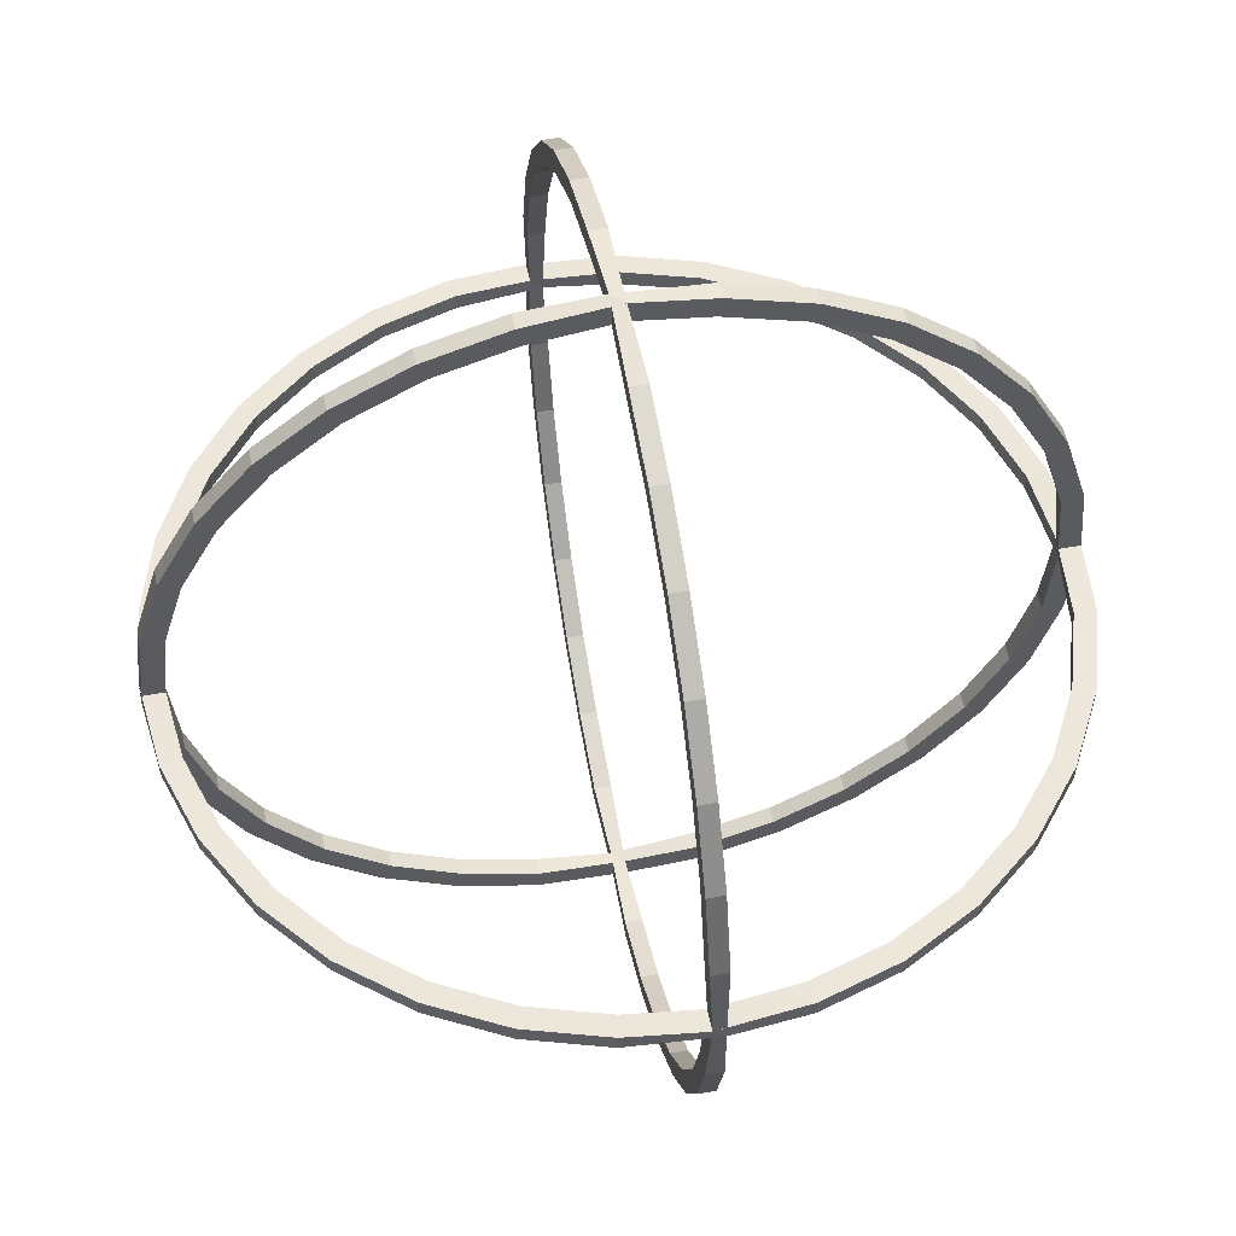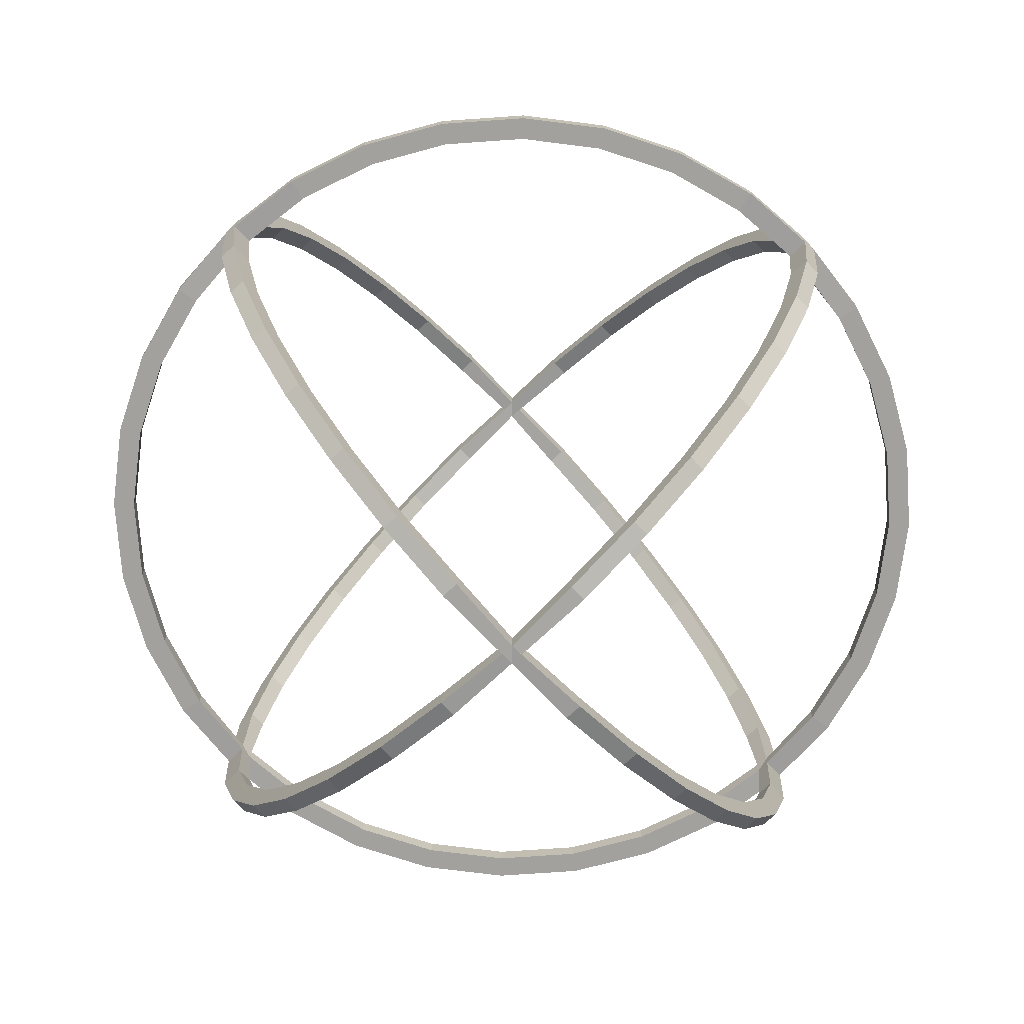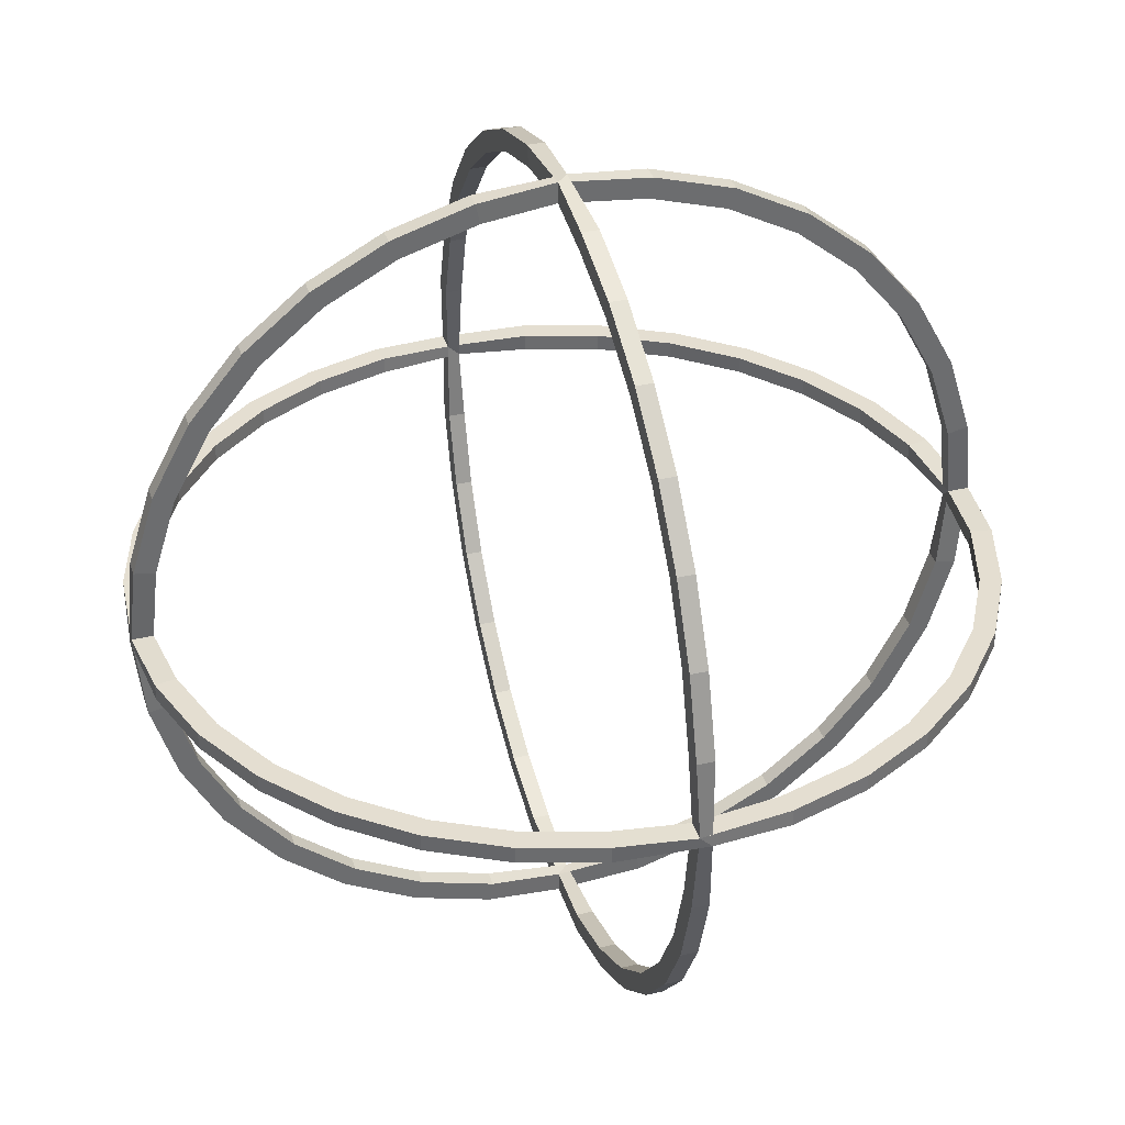
<metadata>
{"format":"obj","ext":"obj","renderer":"f3d","projection":"perspective","resolution":1024,"background":"white","views":[{"elev":54.1,"azim":168.8,"up":"+Z"},{"elev":-72.0,"azim":43.4,"up":"+Z"},{"elev":36.5,"azim":73.0,"up":"+Z"}]}
</metadata>
<code>
v 0.005 0.08287 0.1389
v 0.005 0.07247 0.1319
v 0.005 0.09442 0.09089
v 0.005 0.106 0.09567
v 0.1768 -0.13 -0.1768
v 0.2079 -0.13 -0.1389
v 0.1975 -0.13 -0.1319
v 0.1679 -0.13 -0.1679
v 0.005 0.1202 0.04877
v 0.005 0.1079 0.04633
v 0.003535 0.1125 0.003536
v 0.003535 0.125 0.003536
v -0.25 -0.1285 0.003535
v -0.2375 -0.1285 0.003535
v -0.2329 -0.07867 0.005
v -0.2452 -0.07623 0.005
v 0.005 0.05178 0.1768
v 0.005 0.04294 0.1679
v 0.231 -0.13 -0.09567
v 0.2194 -0.13 -0.09089
v 0.003535 -0.375 0.003535
v 0.003535 -0.3625 0.003535
v 0.005 -0.3579 0.04633
v 0.005 -0.3702 0.04877
v -0.2452 -0.1738 0.005
v -0.2329 -0.1713 0.005
v 0.005 0.01389 0.2079
v 0.005 0.006948 0.1975
v 0.2452 -0.13 -0.04877
v 0.2329 -0.13 -0.04633
v -0.04877 0.1202 0.005
v -0.04633 0.1079 0.005
v -0.231 -0.2207 0.005
v -0.2194 -0.2159 0.005
v 0.005 -0.02933 0.231
v 0.005 -0.03411 0.2194
v 0.09567 0.106 0.005
v 0.04877 0.1202 0.005
v 0.04633 0.1079 0.005
v 0.09089 0.09442 0.005
v -0.04633 -0.3579 0.005
v -0.04877 -0.3702 0.005
v -0.2079 -0.2639 0.005
v -0.1975 -0.2569 0.005
v 0.005 -0.07623 0.2452
v 0.005 -0.07867 0.2329
v 0.1389 0.08287 0.005
v 0.1319 0.07247 0.005
v -0.04877 -0.13 -0.2452
v 0.003535 -0.1285 -0.25
v 0.003535 -0.1285 -0.2375
v -0.04633 -0.13 -0.2329
v -0.1768 -0.3018 0.005
v -0.1679 -0.2929 0.005
v 0.003535 -0.1285 0.25
v 0.003535 -0.1285 0.2375
v 0.1768 0.05178 0.005
v 0.1679 0.04294 0.005
v -0.1389 -0.3329 0.005
v -0.1319 -0.3225 0.005
v 0.005 -0.1738 0.2452
v 0.005 -0.1713 0.2329
v 0.2079 0.01389 0.005
v 0.1975 0.006948 0.005
v -0.09567 -0.356 0.005
v -0.09089 -0.3444 0.005
v 0.005 -0.2207 0.231
v 0.005 -0.2159 0.2194
v 0.231 -0.02933 0.005
v 0.2194 -0.03411 0.005
v 0.005 -0.2639 0.2079
v 0.005 -0.2569 0.1975
v 0.2452 -0.07623 0.005
v 0.2329 -0.07867 0.005
v -0.2452 -0.13 0.04877
v -0.2329 -0.13 0.04633
v 0.005 -0.3018 0.1768
v 0.005 -0.2929 0.1679
v 0.25 -0.1285 0.003536
v 0.2375 -0.1285 0.003536
v -0.2452 -0.13 -0.04877
v -0.2329 -0.13 -0.04633
v 0.005 -0.3329 0.1389
v 0.005 -0.3225 0.1319
v 0.2452 -0.1738 0.005
v 0.2329 -0.1713 0.005
v -0.231 -0.13 -0.09567
v -0.2194 -0.13 -0.09089
v 0.005 -0.356 0.09567
v 0.005 -0.3444 0.09089
v 0.231 -0.2207 0.005
v 0.2194 -0.2159 0.005
v -0.2079 -0.13 -0.1389
v -0.1975 -0.13 -0.1319
v 0.2079 -0.2639 0.005
v 0.1975 -0.2569 0.005
v -0.1768 -0.13 -0.1768
v -0.1679 -0.13 -0.1679
v 0.04877 -0.13 0.2452
v 0.04633 -0.13 0.2329
v 0.1768 -0.3018 0.005
v 0.1679 -0.2929 0.005
v -0.1389 -0.13 -0.2079
v -0.1319 -0.13 -0.1975
v -0.04877 -0.13 0.2452
v -0.04633 -0.13 0.2329
v 0.1389 -0.3329 0.005
v 0.1319 -0.3225 0.005
v 0.005 0.106 -0.09567
v 0.005 0.1202 -0.04877
v 0.005 0.1079 -0.04633
v 0.005 0.09442 -0.09089
v -0.09567 -0.13 -0.231
v -0.09089 -0.13 -0.2194
v -0.09567 -0.13 0.231
v -0.09089 -0.13 0.2194
v 0.09567 -0.356 0.005
v 0.09089 -0.3444 0.005
v 0.005 0.08287 -0.1389
v 0.005 0.07247 -0.1319
v -0.1389 -0.13 0.2079
v -0.1319 -0.13 0.1975
v 0.04877 -0.3702 0.005
v 0.04633 -0.3579 0.005
v 0.005 0.05178 -0.1768
v 0.005 0.04294 -0.1679
v 0.005 -0.2639 -0.2079
v 0.005 -0.2207 -0.231
v 0.005 -0.2159 -0.2194
v 0.005 -0.2569 -0.1975
v -0.1768 -0.13 0.1768
v -0.1679 -0.13 0.1679
v 0.005 0.01389 -0.2079
v 0.005 0.006948 -0.1975
v 0.005 -0.3018 -0.1768
v 0.005 -0.2929 -0.1679
v -0.2079 -0.13 0.1389
v -0.1975 -0.13 0.1319
v 0.2452 -0.13 0.04877
v 0.2329 -0.13 0.04633
v 0.005 -0.02933 -0.231
v 0.005 -0.03411 -0.2194
v 0.005 -0.3702 -0.04877
v 0.005 -0.356 -0.09567
v 0.005 -0.3444 -0.09089
v 0.005 -0.3579 -0.04633
v -0.231 -0.13 0.09567
v -0.2194 -0.13 0.09089
v 0.231 -0.13 0.09567
v 0.2194 -0.13 0.09089
v 0.005 -0.07623 -0.2452
v 0.005 -0.07867 -0.2329
v 0.2079 -0.13 0.1389
v 0.1975 -0.13 0.1319
v 0.005 -0.1738 -0.2452
v 0.005 -0.1713 -0.2329
v -0.09567 0.106 0.005
v -0.09089 0.09442 0.005
v 0.1768 -0.13 0.1768
v 0.1679 -0.13 0.1679
v 0.005 -0.3329 -0.1389
v 0.005 -0.3225 -0.1319
v -0.1389 0.08287 0.005
v -0.1319 0.07247 0.005
v 0.1389 -0.13 0.2079
v 0.1319 -0.13 0.1975
v 0.04877 -0.13 -0.2452
v 0.04633 -0.13 -0.2329
v -0.1768 0.05178 0.005
v -0.1679 0.04294 0.005
v 0.09567 -0.13 0.231
v 0.09089 -0.13 0.2194
v 0.09567 -0.13 -0.231
v 0.09089 -0.13 -0.2194
v -0.2079 0.01389 0.005
v -0.1975 0.006948 0.005
v 0.1389 -0.13 -0.2079
v 0.1319 -0.13 -0.1975
v -0.231 -0.02933 0.005
v -0.2194 -0.03411 0.005
v -0.005 0.08287 0.1389
v -0.005 0.106 0.09567
v -0.005 0.09442 0.09089
v -0.005 0.07247 0.1319
v 0.1768 -0.12 -0.1768
v 0.1679 -0.12 -0.1679
v 0.1975 -0.12 -0.1319
v 0.2079 -0.12 -0.1389
v -0.005 0.1202 0.04877
v -0.003535 0.125 -0.003535
v -0.003535 0.1125 -0.003535
v -0.005 0.1079 0.04633
v -0.25 -0.1215 -0.003535
v -0.2452 -0.07623 -0.005
v -0.2329 -0.07867 -0.005
v -0.2375 -0.1215 -0.003535
v -0.005 0.05178 0.1768
v -0.005 0.04294 0.1679
v 0.2194 -0.12 -0.09089
v 0.231 -0.12 -0.09567
v -0.003535 -0.375 -0.003535
v -0.005 -0.3702 0.04877
v -0.005 -0.3579 0.04633
v -0.003535 -0.3625 -0.003535
v -0.2452 -0.1738 -0.005
v -0.2329 -0.1713 -0.005
v -0.005 0.01389 0.2079
v -0.005 0.006948 0.1975
v 0.2329 -0.12 -0.04633
v 0.2452 -0.12 -0.04877
v -0.04877 0.1202 -0.005
v -0.04633 0.1079 -0.005
v -0.231 -0.2207 -0.005
v -0.2194 -0.2159 -0.005
v -0.005 -0.02933 0.231
v -0.005 -0.03411 0.2194
v 0.09567 0.106 -0.005
v 0.09089 0.09442 -0.005
v 0.04633 0.1079 -0.005
v 0.04877 0.1202 -0.005
v -0.04877 -0.3702 -0.005
v -0.04633 -0.3579 -0.005
v -0.2079 -0.2639 -0.005
v -0.1975 -0.2569 -0.005
v -0.005 -0.07623 0.2452
v -0.005 -0.07867 0.2329
v 0.1389 0.08287 -0.005
v 0.1319 0.07247 -0.005
v -0.04877 -0.12 -0.2452
v -0.04633 -0.12 -0.2329
v -0.003535 -0.1215 -0.2375
v -0.003535 -0.1215 -0.25
v -0.1768 -0.3018 -0.005
v -0.1679 -0.2929 -0.005
v -0.003535 -0.1215 0.25
v -0.003535 -0.1215 0.2375
v 0.1768 0.05178 -0.005
v 0.1679 0.04294 -0.005
v -0.1389 -0.3329 -0.005
v -0.1319 -0.3225 -0.005
v -0.005 -0.1738 0.2452
v -0.005 -0.1713 0.2329
v 0.2079 0.01389 -0.005
v 0.1975 0.006948 -0.005
v -0.09567 -0.356 -0.005
v -0.09089 -0.3444 -0.005
v -0.005 -0.2207 0.231
v -0.005 -0.2159 0.2194
v 0.231 -0.02933 -0.005
v 0.2194 -0.03411 -0.005
v -0.005 -0.2639 0.2079
v -0.005 -0.2569 0.1975
v 0.2452 -0.07623 -0.005
v 0.2329 -0.07867 -0.005
v -0.2452 -0.12 0.04877
v -0.2329 -0.12 0.04633
v -0.005 -0.3018 0.1768
v -0.005 -0.2929 0.1679
v 0.25 -0.1215 -0.003535
v 0.2375 -0.1215 -0.003535
v -0.2452 -0.12 -0.04877
v -0.2329 -0.12 -0.04633
v -0.005 -0.3329 0.1389
v -0.005 -0.3225 0.1319
v 0.2452 -0.1738 -0.005
v 0.2329 -0.1713 -0.005
v -0.2194 -0.12 -0.09089
v -0.231 -0.12 -0.09567
v -0.005 -0.356 0.09567
v -0.005 -0.3444 0.09089
v 0.231 -0.2207 -0.005
v 0.2194 -0.2159 -0.005
v -0.1975 -0.12 -0.1319
v -0.2079 -0.12 -0.1389
v 0.2079 -0.2639 -0.005
v 0.1975 -0.2569 -0.005
v -0.1679 -0.12 -0.1679
v -0.1768 -0.12 -0.1768
v 0.04877 -0.12 0.2452
v 0.04633 -0.12 0.2329
v 0.1768 -0.3018 -0.005
v 0.1679 -0.2929 -0.005
v -0.1319 -0.12 -0.1975
v -0.1389 -0.12 -0.2079
v -0.04633 -0.12 0.2329
v -0.04877 -0.12 0.2452
v 0.1389 -0.3329 -0.005
v 0.1319 -0.3225 -0.005
v -0.005 0.106 -0.09567
v -0.005 0.09442 -0.09089
v -0.005 0.1079 -0.04633
v -0.005 0.1202 -0.04877
v -0.09089 -0.12 -0.2194
v -0.09567 -0.12 -0.231
v -0.09089 -0.12 0.2194
v -0.09567 -0.12 0.231
v 0.09567 -0.356 -0.005
v 0.09089 -0.3444 -0.005
v -0.005 0.08287 -0.1389
v -0.005 0.07247 -0.1319
v -0.1319 -0.12 0.1975
v -0.1389 -0.12 0.2079
v 0.04877 -0.3702 -0.005
v 0.04633 -0.3579 -0.005
v -0.005 0.05178 -0.1768
v -0.005 0.04294 -0.1679
v -0.005 -0.2639 -0.2079
v -0.005 -0.2569 -0.1975
v -0.005 -0.2159 -0.2194
v -0.005 -0.2207 -0.231
v -0.1679 -0.12 0.1679
v -0.1768 -0.12 0.1768
v -0.005 0.01389 -0.2079
v -0.005 0.006948 -0.1975
v -0.005 -0.3018 -0.1768
v -0.005 -0.2929 -0.1679
v -0.1975 -0.12 0.1319
v -0.2079 -0.12 0.1389
v 0.2329 -0.12 0.04633
v 0.2452 -0.12 0.04877
v -0.005 -0.02933 -0.231
v -0.005 -0.03411 -0.2194
v -0.005 -0.3702 -0.04877
v -0.005 -0.3579 -0.04633
v -0.005 -0.3444 -0.09089
v -0.005 -0.356 -0.09567
v -0.2194 -0.12 0.09089
v -0.231 -0.12 0.09567
v 0.2194 -0.12 0.09089
v 0.231 -0.12 0.09567
v -0.005 -0.07623 -0.2452
v -0.005 -0.07867 -0.2329
v 0.1975 -0.12 0.1319
v 0.2079 -0.12 0.1389
v -0.005 -0.1713 -0.2329
v -0.005 -0.1738 -0.2452
v -0.09567 0.106 -0.005
v -0.09089 0.09442 -0.005
v 0.1768 -0.12 0.1768
v 0.1679 -0.12 0.1679
v -0.005 -0.3329 -0.1389
v -0.005 -0.3225 -0.1319
v -0.1389 0.08287 -0.005
v -0.1319 0.07247 -0.005
v 0.1319 -0.12 0.1975
v 0.1389 -0.12 0.2079
v 0.04633 -0.12 -0.2329
v 0.04877 -0.12 -0.2452
v -0.1768 0.05178 -0.005
v -0.1679 0.04294 -0.005
v 0.09089 -0.12 0.2194
v 0.09567 -0.12 0.231
v 0.09089 -0.12 -0.2194
v 0.09567 -0.12 -0.231
v -0.2079 0.01389 -0.005
v -0.1975 0.006948 -0.005
v 0.1319 -0.12 -0.1975
v 0.1389 -0.12 -0.2079
v -0.231 -0.02933 -0.005
v -0.2194 -0.03411 -0.005
f 1 2 3 4
f 5 6 7 8
f 9 10 11 12
f 13 14 15 16
f 17 18 2 1
f 6 19 20 7
f 21 22 23 24
f 25 26 14 13
f 27 28 18 17
f 19 29 30 20
f 31 32 11 12
f 33 34 26 25
f 35 36 28 27
f 37 38 39 40
f 21 22 41 42
f 43 44 34 33
f 45 46 36 35
f 47 37 40 48
f 49 50 51 52
f 53 54 44 43
f 55 56 46 45
f 57 47 48 58
f 59 60 54 53
f 61 62 56 55
f 63 57 58 64
f 65 66 60 59
f 67 68 62 61
f 69 63 64 70
f 42 41 66 65
f 71 72 68 67
f 73 69 70 74
f 75 13 14 76
f 77 78 72 71
f 79 73 74 80
f 81 82 14 13
f 83 84 78 77
f 85 79 80 86
f 81 87 88 82
f 89 90 84 83
f 91 85 86 92
f 87 93 94 88
f 24 23 90 89
f 95 91 92 96
f 93 97 98 94
f 99 55 56 100
f 101 95 96 102
f 97 103 104 98
f 55 105 106 56
f 107 101 102 108
f 109 110 111 112
f 103 113 114 104
f 105 115 116 106
f 117 107 108 118
f 119 109 112 120
f 113 49 52 114
f 115 121 122 116
f 123 117 118 124
f 125 119 120 126
f 127 128 129 130
f 121 131 132 122
f 29 79 80 30
f 133 125 126 134
f 135 127 130 136
f 131 137 138 132
f 79 139 140 80
f 141 133 134 142
f 143 144 145 146
f 137 147 148 138
f 139 149 150 140
f 151 141 142 152
f 110 12 11 111
f 75 76 148 147
f 149 153 154 150
f 50 151 152 51
f 128 155 156 129
f 157 158 32 31
f 159 160 154 153
f 155 50 51 156
f 161 135 136 162
f 163 164 158 157
f 159 165 166 160
f 50 167 168 51
f 144 161 162 145
f 169 170 164 163
f 165 171 172 166
f 167 173 174 168
f 21 143 146 22
f 175 176 170 169
f 171 99 100 172
f 173 177 178 174
f 38 12 11 39
f 179 180 176 175
f 4 3 10 9
f 177 5 8 178
f 21 123 124 22
f 16 15 180 179
f 181 182 183 184
f 185 186 187 188
f 189 190 191 192
f 193 194 195 196
f 197 181 184 198
f 188 187 199 200
f 201 202 203 204
f 205 193 196 206
f 207 197 198 208
f 200 199 209 210
f 211 190 191 212
f 213 205 206 214
f 215 207 208 216
f 217 218 219 220
f 201 221 222 204
f 223 213 214 224
f 225 215 216 226
f 227 228 218 217
f 229 230 231 232
f 233 223 224 234
f 235 225 226 236
f 237 238 228 227
f 239 233 234 240
f 241 235 236 242
f 243 244 238 237
f 245 239 240 246
f 247 241 242 248
f 249 250 244 243
f 221 245 246 222
f 251 247 248 252
f 253 254 250 249
f 255 256 196 193
f 257 251 252 258
f 259 260 254 253
f 261 193 196 262
f 263 257 258 264
f 265 266 260 259
f 261 262 267 268
f 269 263 264 270
f 271 272 266 265
f 268 267 273 274
f 202 269 270 203
f 275 276 272 271
f 274 273 277 278
f 279 280 236 235
f 281 282 276 275
f 278 277 283 284
f 235 236 285 286
f 287 288 282 281
f 289 290 291 292
f 284 283 293 294
f 286 285 295 296
f 297 298 288 287
f 299 300 290 289
f 294 293 230 229
f 296 295 301 302
f 303 304 298 297
f 305 306 300 299
f 307 308 309 310
f 302 301 311 312
f 210 209 260 259
f 313 314 306 305
f 315 316 308 307
f 312 311 317 318
f 259 260 319 320
f 321 322 314 313
f 323 324 325 326
f 318 317 327 328
f 320 319 329 330
f 331 332 322 321
f 292 291 191 190
f 255 328 327 256
f 330 329 333 334
f 232 231 332 331
f 310 309 335 336
f 337 211 212 338
f 339 334 333 340
f 336 335 231 232
f 341 342 316 315
f 343 337 338 344
f 339 340 345 346
f 232 231 347 348
f 326 325 342 341
f 349 343 344 350
f 346 345 351 352
f 348 347 353 354
f 201 204 324 323
f 355 349 350 356
f 352 351 280 279
f 354 353 357 358
f 220 219 191 190
f 359 355 356 360
f 182 189 192 183
f 358 357 186 185
f 201 204 304 303
f 194 359 360 195
f 110 109 289 292
f 109 119 299 289
f 119 125 305 299
f 125 133 313 305
f 133 141 321 313
f 141 151 331 321
f 151 50 232 331
f 50 155 336 232
f 167 50 232 348
f 173 167 348 354
f 177 173 354 358
f 5 177 358 185
f 6 5 185 188
f 19 6 188 200
f 29 19 200 210
f 38 37 217 220
f 37 47 227 217
f 47 57 237 227
f 57 63 243 237
f 63 69 249 243
f 69 73 253 249
f 73 79 259 253
f 79 85 265 259
f 85 91 271 265
f 91 95 275 271
f 95 101 281 275
f 101 107 287 281
f 107 117 297 287
f 117 123 303 297
f 79 29 210 259
f 139 79 259 320
f 149 139 320 330
f 153 149 330 334
f 159 153 334 339
f 165 159 339 346
f 171 165 346 352
f 99 171 352 279
f 4 9 189 182
f 1 4 182 181
f 17 1 181 197
f 27 17 197 207
f 35 27 207 215
f 45 35 215 225
f 55 45 225 235
f 61 55 235 241
f 67 61 241 247
f 71 67 247 251
f 77 71 251 257
f 83 77 257 263
f 89 83 263 269
f 24 89 269 202
f 55 99 279 235
f 105 55 235 286
f 115 105 286 296
f 121 115 296 302
f 131 121 302 312
f 137 131 312 318
f 147 137 318 328
f 75 147 328 255
f 157 31 211 337
f 163 157 337 343
f 169 163 343 349
f 175 169 349 355
f 179 175 355 359
f 16 179 359 194
f 13 16 194 193
f 25 13 193 205
f 33 25 205 213
f 43 33 213 223
f 53 43 223 233
f 59 53 233 239
f 65 59 239 245
f 42 65 245 221
f 13 75 255 193
f 81 13 193 261
f 87 81 261 268
f 93 87 268 274
f 97 93 274 278
f 103 97 278 284
f 113 103 284 294
f 49 113 294 229
f 128 127 307 310
f 127 135 315 307
f 144 143 323 326
f 12 110 292 190
f 155 128 310 336
f 135 161 341 315
f 161 144 326 341
f 143 21 201 323
f 12 38 220 190
f 123 21 201 303
f 9 12 190 189
f 21 24 202 201
f 31 12 190 211
f 21 42 221 201
f 50 49 229 232
f 112 111 291 290
f 120 112 290 300
f 126 120 300 306
f 134 126 306 314
f 142 134 314 322
f 152 142 322 332
f 51 152 332 231
f 156 51 231 335
f 51 168 347 231
f 168 174 353 347
f 174 178 357 353
f 178 8 186 357
f 8 7 187 186
f 7 20 199 187
f 20 30 209 199
f 40 39 219 218
f 48 40 218 228
f 58 48 228 238
f 64 58 238 244
f 70 64 244 250
f 74 70 250 254
f 80 74 254 260
f 86 80 260 266
f 92 86 266 272
f 96 92 272 276
f 102 96 276 282
f 108 102 282 288
f 118 108 288 298
f 124 118 298 304
f 30 80 260 209
f 80 140 319 260
f 140 150 329 319
f 150 154 333 329
f 154 160 340 333
f 160 166 345 340
f 166 172 351 345
f 172 100 280 351
f 10 3 183 192
f 3 2 184 183
f 2 18 198 184
f 18 28 208 198
f 28 36 216 208
f 36 46 226 216
f 46 56 236 226
f 56 62 242 236
f 62 68 248 242
f 68 72 252 248
f 72 78 258 252
f 78 84 264 258
f 84 90 270 264
f 90 23 203 270
f 100 56 236 280
f 56 106 285 236
f 106 116 295 285
f 116 122 301 295
f 122 132 311 301
f 132 138 317 311
f 138 148 327 317
f 148 76 256 327
f 32 158 338 212
f 158 164 344 338
f 164 170 350 344
f 170 176 356 350
f 176 180 360 356
f 180 15 195 360
f 15 14 196 195
f 14 26 206 196
f 26 34 214 206
f 34 44 224 214
f 44 54 234 224
f 54 60 240 234
f 60 66 246 240
f 66 41 222 246
f 76 14 196 256
f 14 82 262 196
f 82 88 267 262
f 88 94 273 267
f 94 98 277 273
f 98 104 283 277
f 104 114 293 283
f 114 52 230 293
f 130 129 309 308
f 136 130 308 316
f 146 145 325 324
f 111 11 191 291
f 129 156 335 309
f 162 136 316 342
f 145 162 342 325
f 22 146 324 204
f 39 11 191 219
f 22 124 304 204
f 11 10 192 191
f 23 22 204 203
f 11 32 212 191
f 41 22 204 222
f 52 51 231 230

</code>
